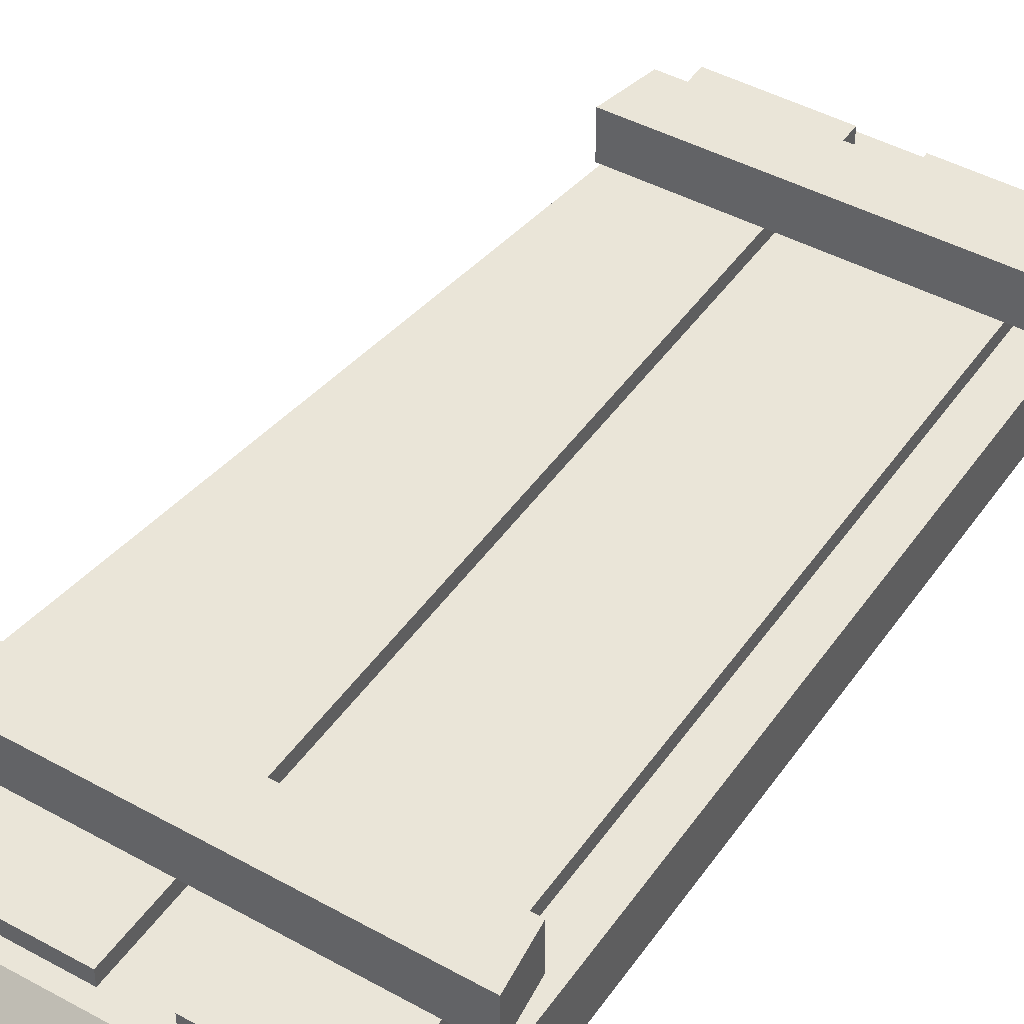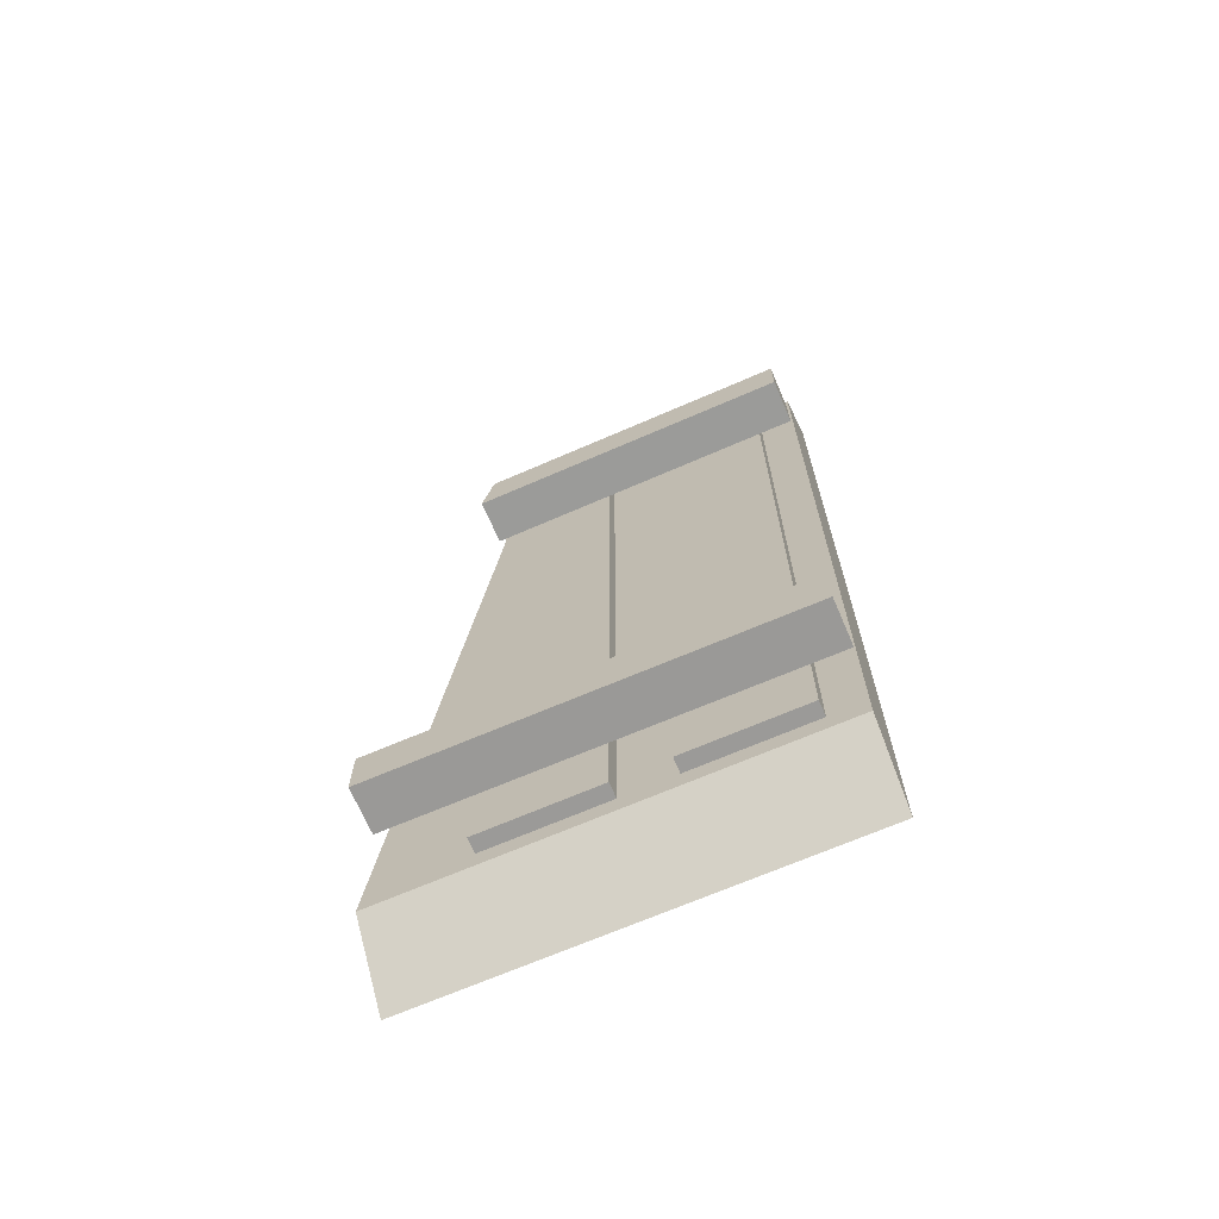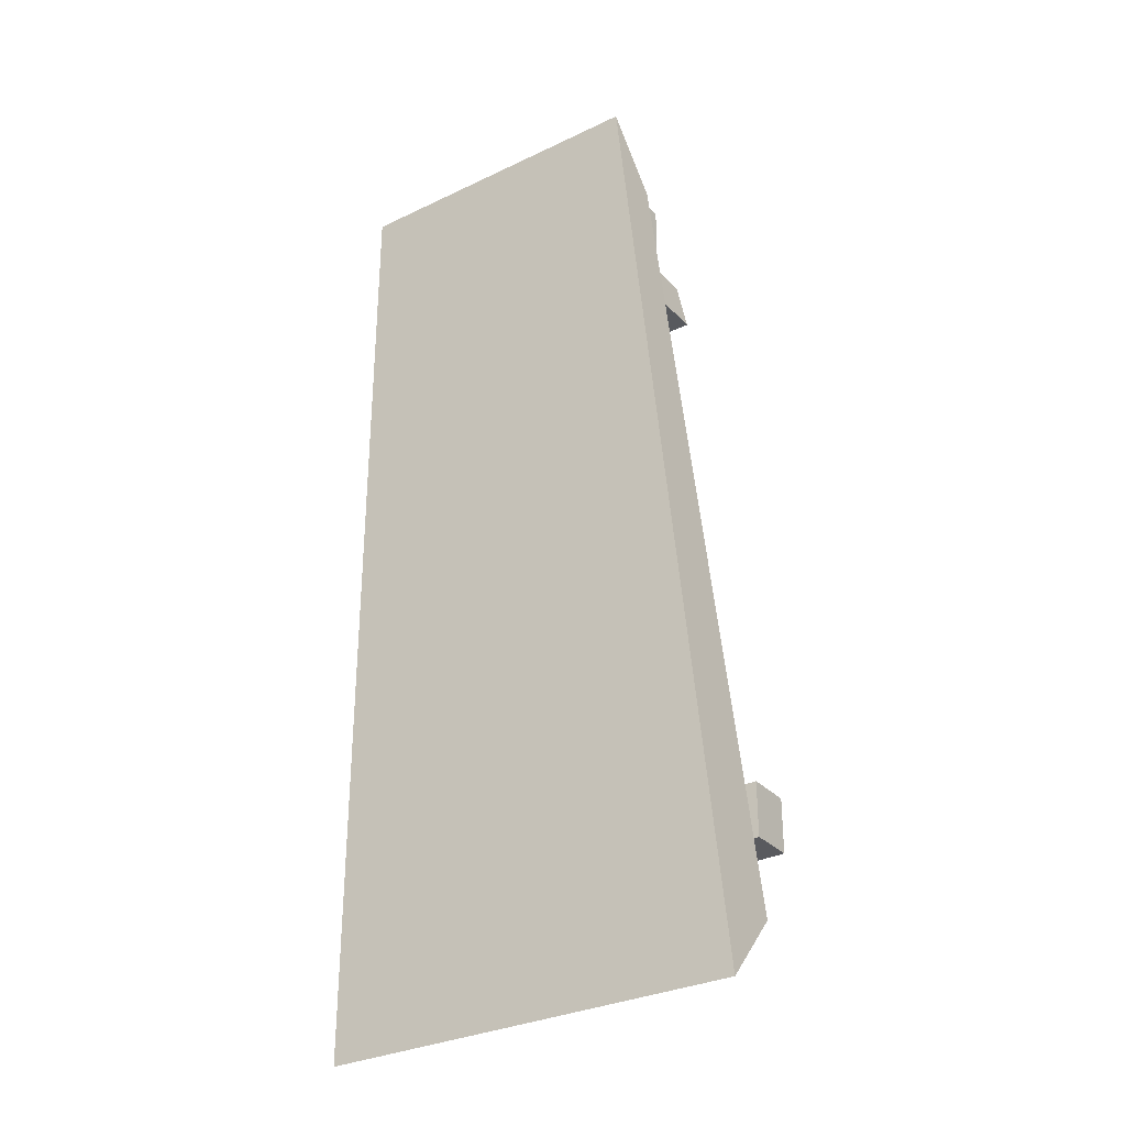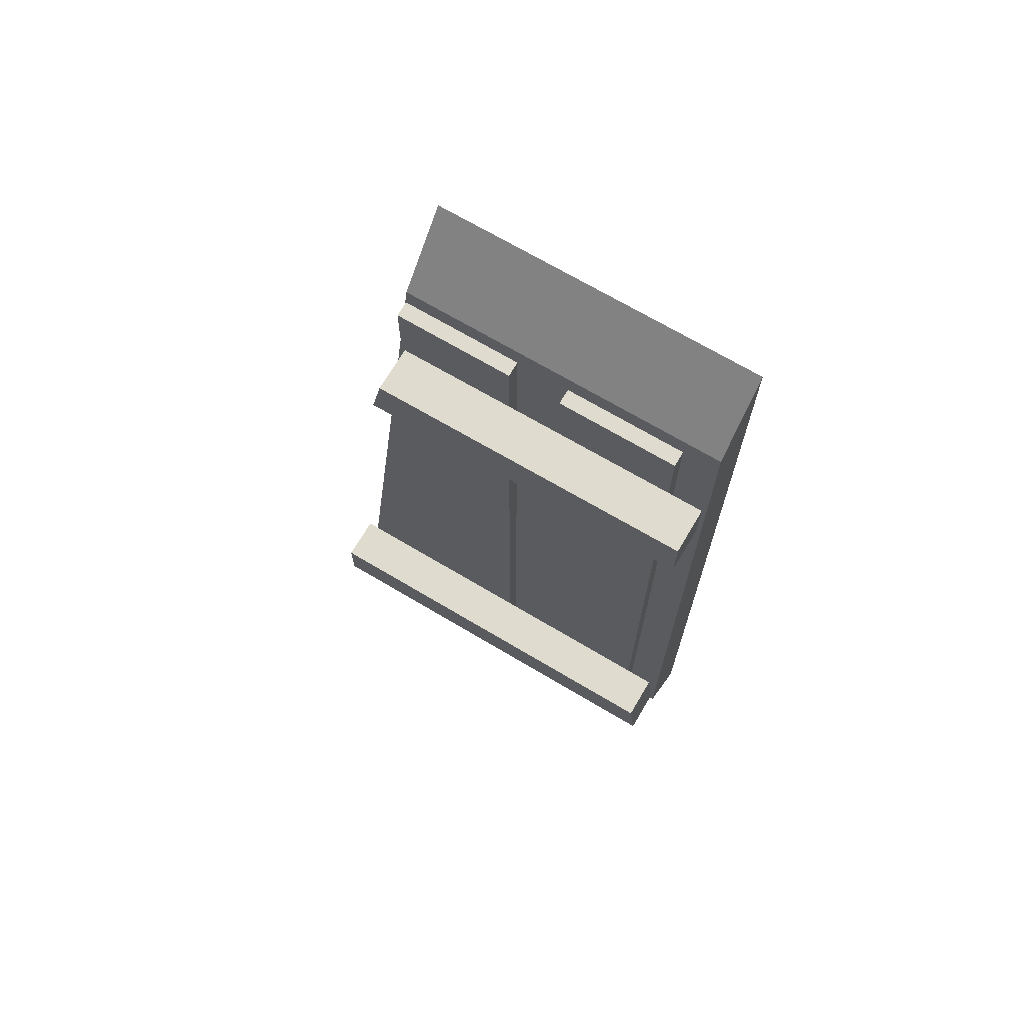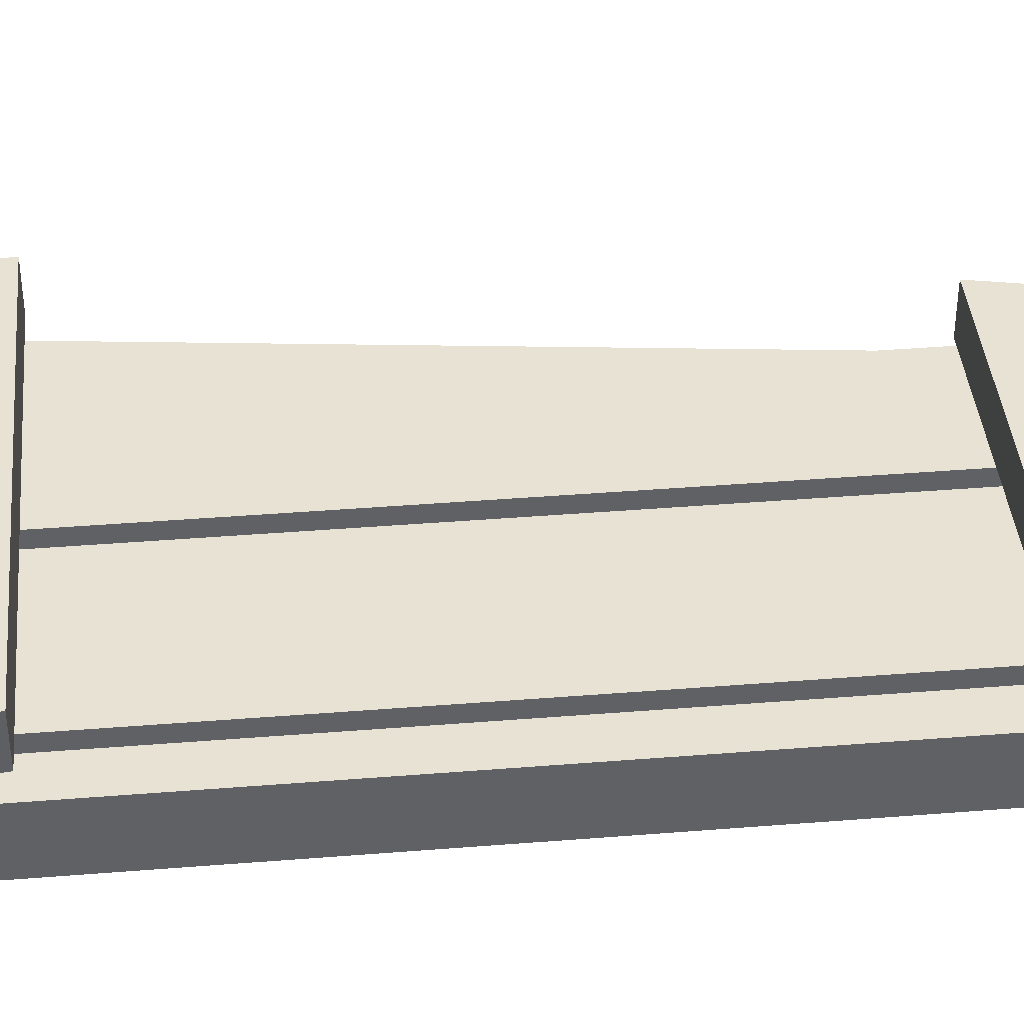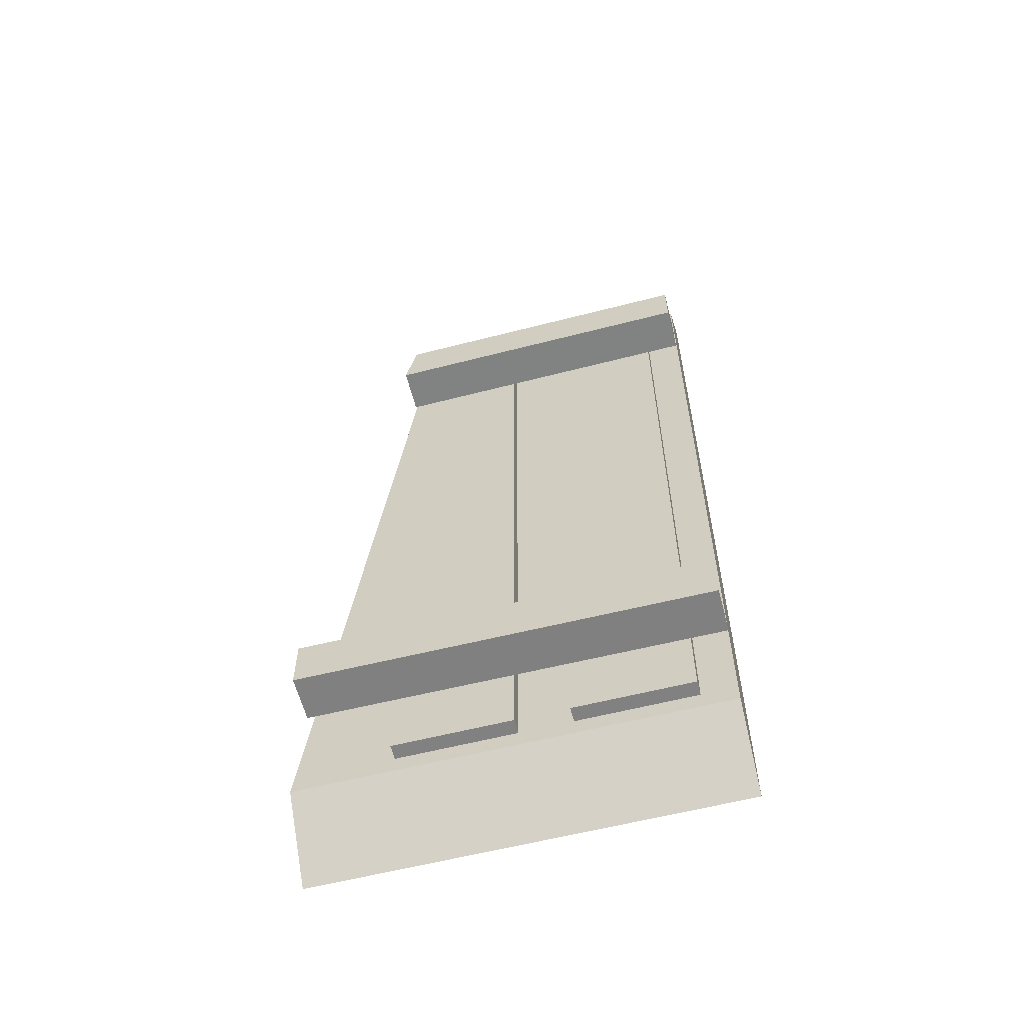
<metadata>
{"format":"obj","ext":"obj","renderer":"f3d","projection":"perspective","resolution":1024,"background":"white","views":[{"elev":44.9,"azim":-147.5,"up":"+Y"},{"elev":-69.3,"azim":-156.7,"up":"+Z"},{"elev":-31.0,"azim":34.5,"up":"+Z"},{"elev":70.4,"azim":-149.4,"up":"+Z"},{"elev":40.9,"azim":-95.6,"up":"+Y"},{"elev":-60.4,"azim":-165.5,"up":"+Z"}]}
</metadata>
<code>
o Mesh.002_Plane
v -0.5 -0.1274 -1.38
v -0.5 -0.1274 1.37
v -0.5 0.03917 1.183
v -0.5 0.03917 -1.193
v 0.6766 0.03917 -1.193
v 0.6766 -0.1274 -1.38
v 0.398 0.03917 1.183
v 0.398 -0.1274 1.37
f 1 2 3 4
f 6 1 4 5
f 5 7 8 6
f 2 8 7 3
f 2 1 6 8
f 7 5 4 3
o Mesh.001_Cube.002
v -0.07641 0.04713 -1.155
v -0.4036 0.04713 -1.155
v -0.4036 0.08892 -1.155
v -0.07641 0.08892 -1.155
v -0.07641 0.08892 1.141
v -0.07641 0.04713 1.141
v -0.4036 0.08892 1.141
v -0.4036 0.04713 1.141
v 0.06915 0.08892 -1.155
v 0.3963 0.08892 -1.155
v 0.3963 0.04713 -1.155
v 0.06915 0.04713 -1.155
v 0.3963 0.08892 1.141
v 0.3963 0.04713 1.141
v 0.06915 0.08892 1.141
v 0.06915 0.04713 1.141
v 0.4169 0.09039 0.7939
v -0.4999 0.09039 0.8028
v 0.3857 0.09039 0.9438
v -0.4999 0.09039 0.9527
v 0.6377 0.09039 -0.9518
v -0.5031 0.09039 -0.9616
v 0.6377 0.09039 -0.8019
v -0.4841 0.09039 -0.8129
v -0.4841 0.2162 -0.8129
v 0.6377 0.2162 -0.8019
v -0.5031 0.2162 -0.9616
v 0.6377 0.2162 -0.9518
v -0.4999 0.2162 0.9527
v 0.3857 0.2162 0.9438
v -0.4999 0.2162 0.8028
v 0.4169 0.2162 0.7939
f 9 10 11 12
f 14 9 12 13
f 13 15 16 14
f 10 16 15 11
f 10 9 14 16
f 15 13 12 11
f 17 18 19 20
f 18 21 22 19
f 21 23 24 22
f 23 17 20 24
f 20 19 22 24
f 23 21 18 17
f 26 25 27 28
f 30 29 31 32
f 32 31 34 33
f 29 30 35 36
f 30 32 33 35
f 31 29 36 34
f 34 36 35 33
f 28 27 38 37
f 25 26 39 40
f 27 25 40 38
f 26 28 37 39
f 38 40 39 37

</code>
